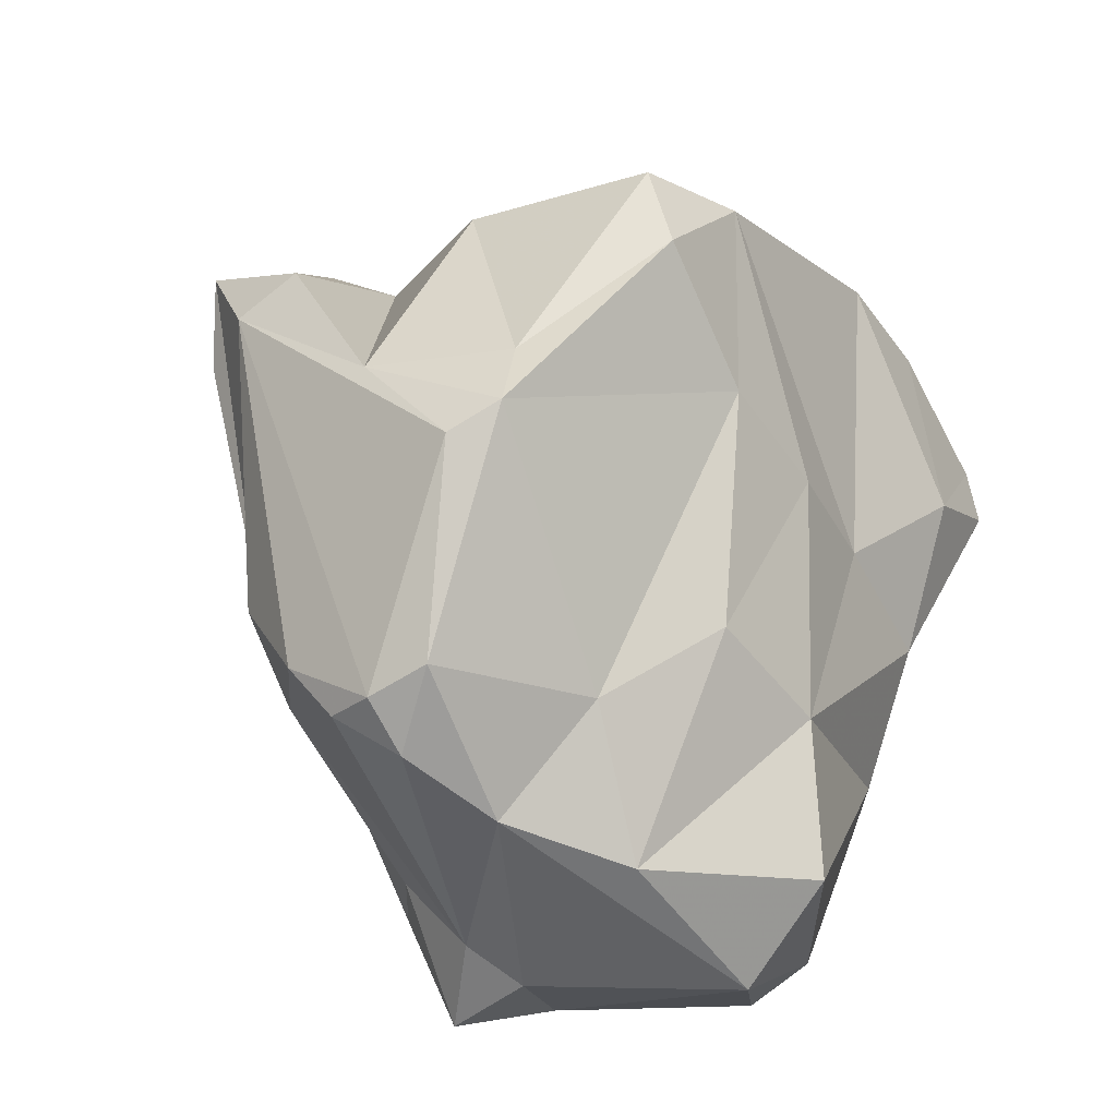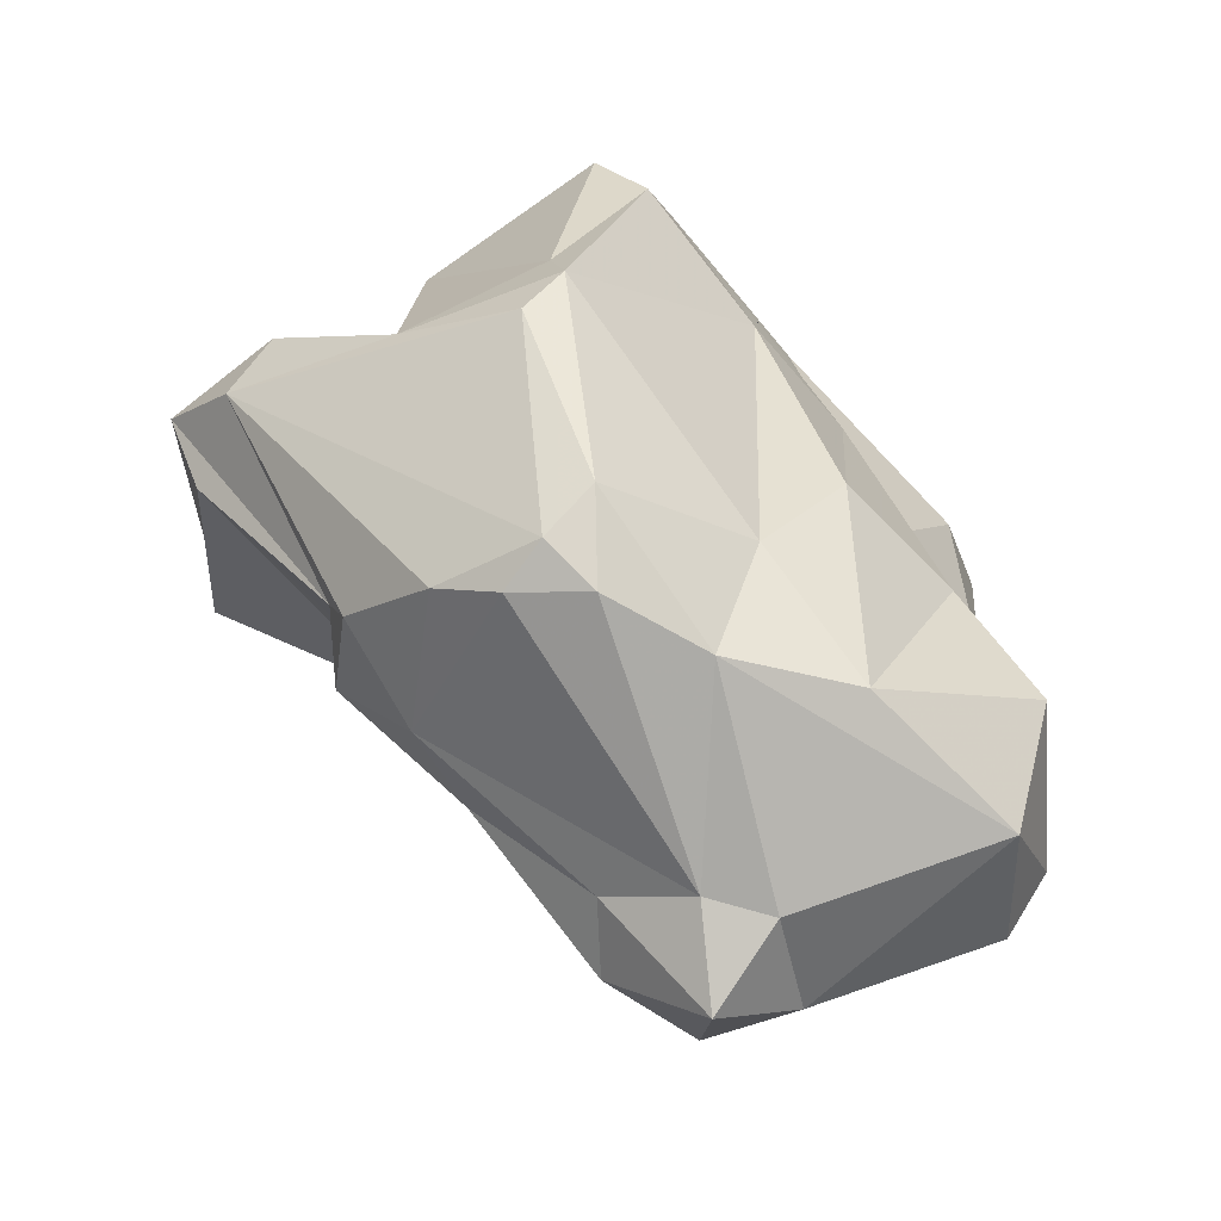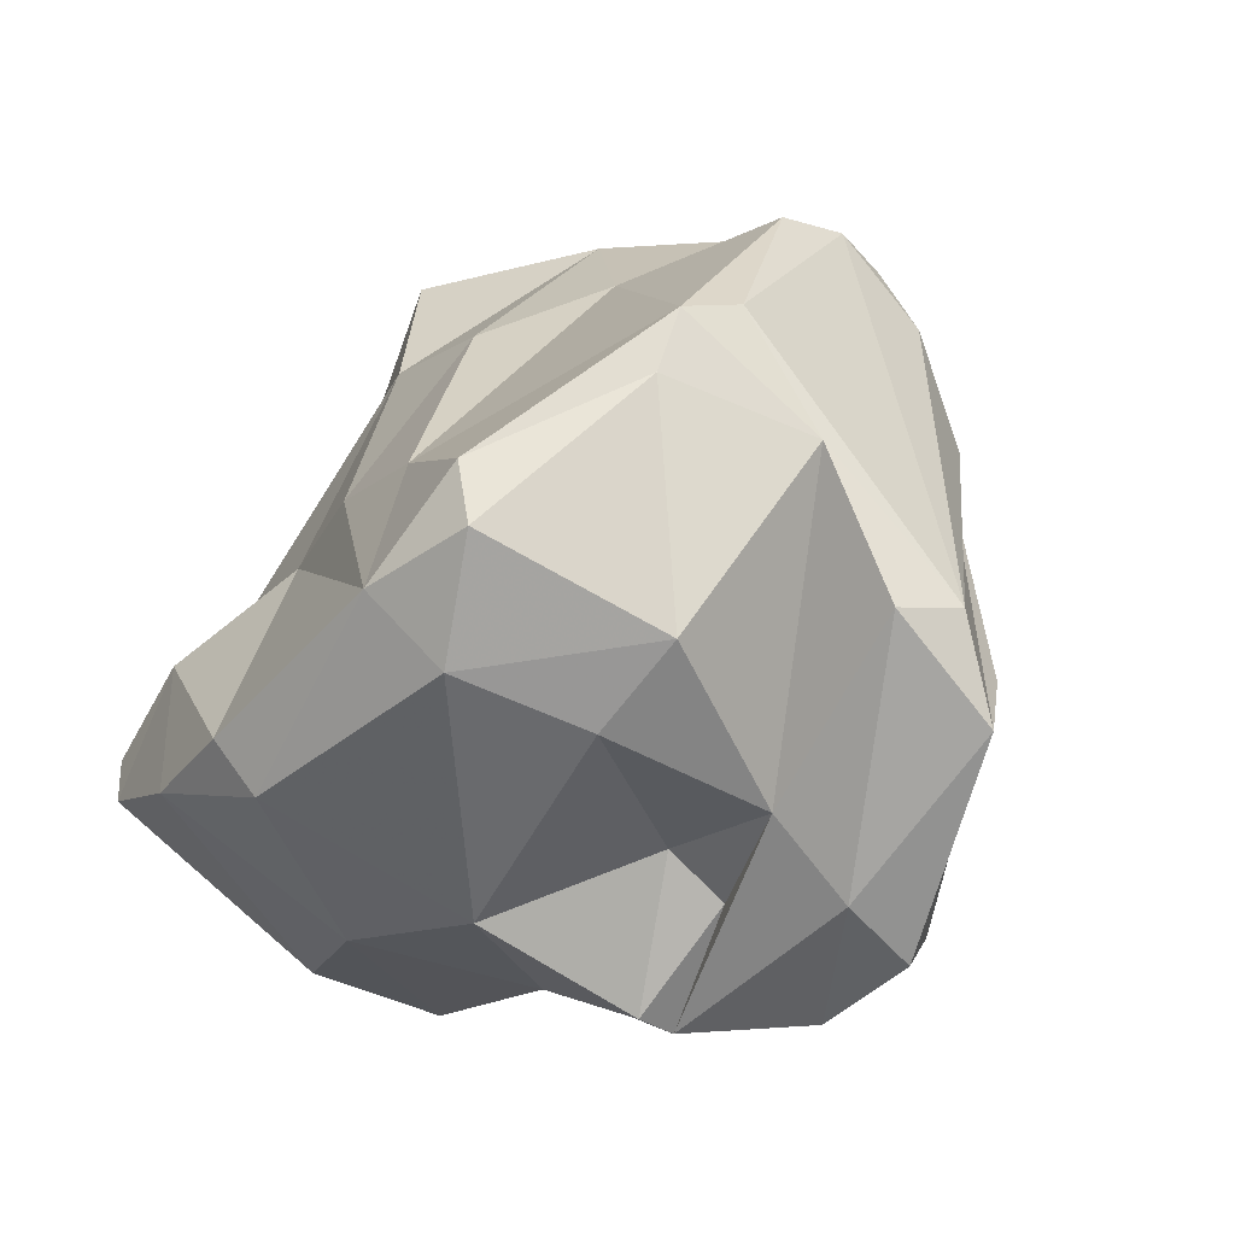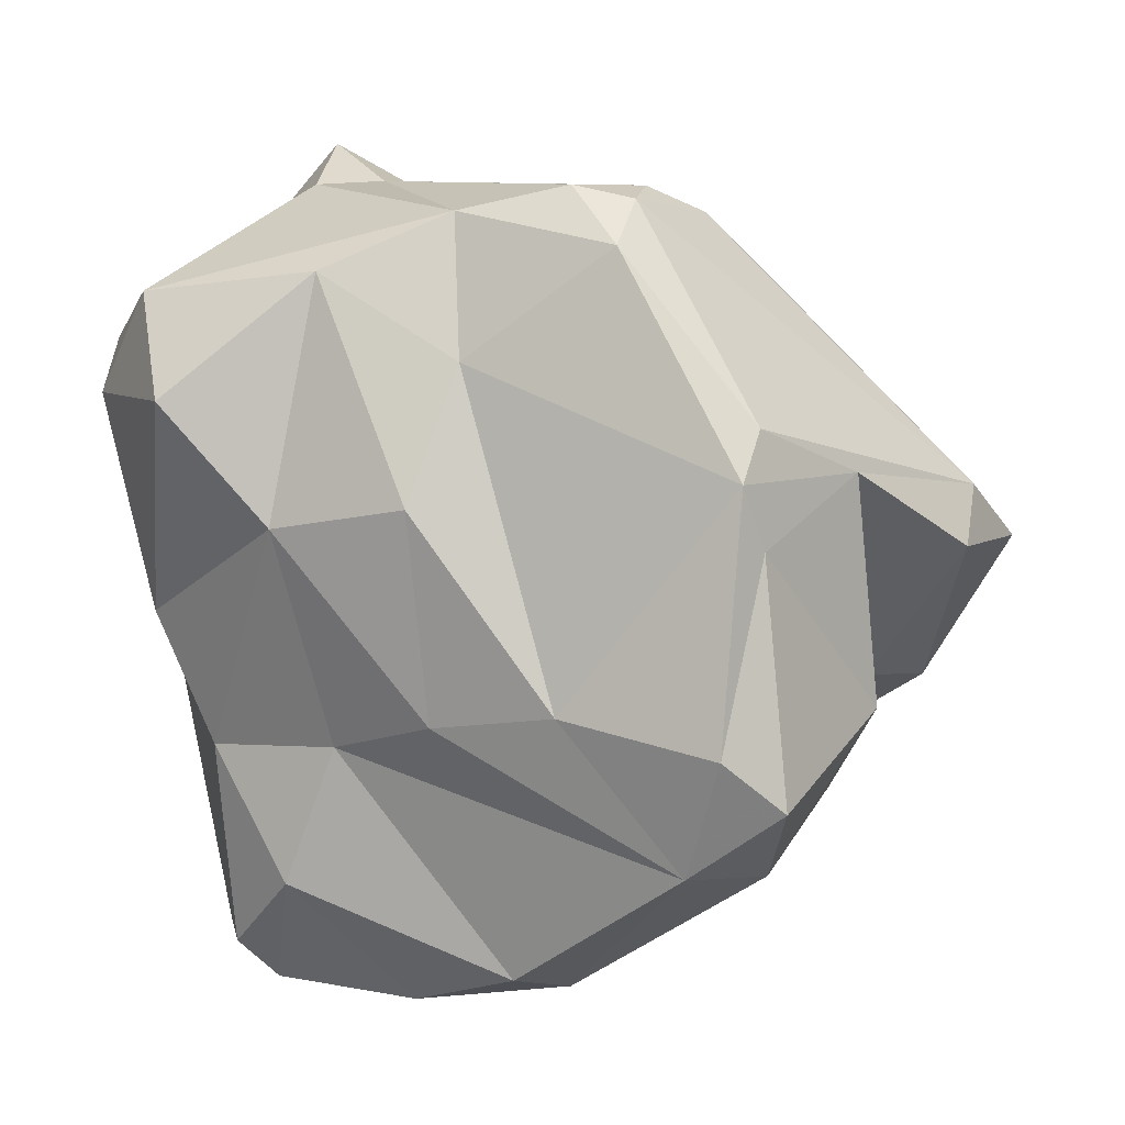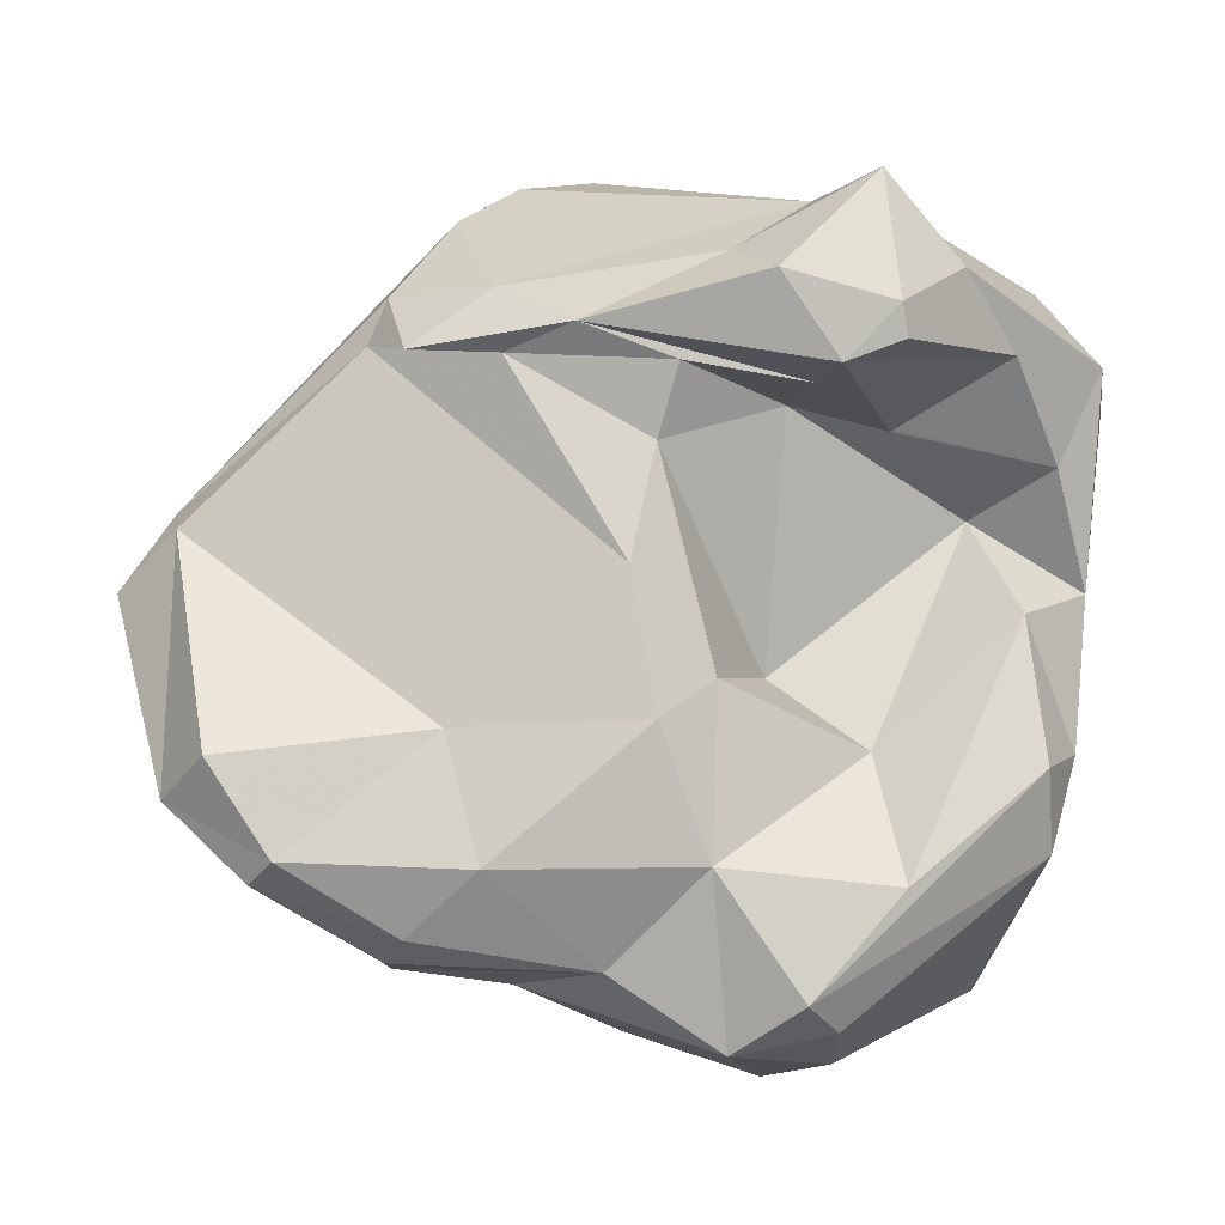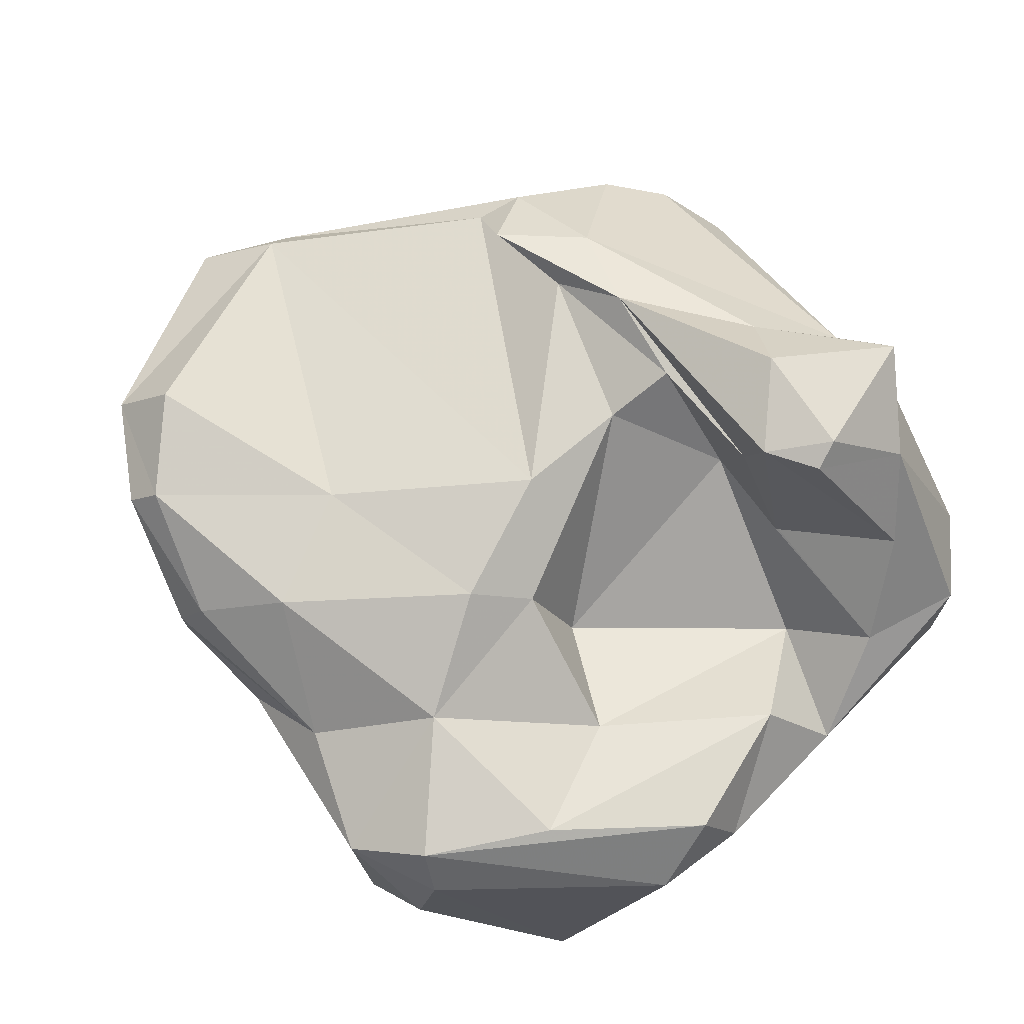
<metadata>
{"format":"obj","ext":"obj","renderer":"f3d","projection":"perspective","resolution":1024,"background":"white","views":[{"elev":63.9,"azim":-142.1,"up":"+Z"},{"elev":31.6,"azim":-164.9,"up":"+Z"},{"elev":46.4,"azim":46.0,"up":"+Z"},{"elev":-3.6,"azim":-21.0,"up":"+Y"},{"elev":25.3,"azim":156.7,"up":"+Y"},{"elev":-59.2,"azim":149.2,"up":"+Z"}]}
</metadata>
<code>
v 149.7 283.1 72.93
v 150.2 282.2 77.92
v 151.8 276.6 71.33
v 151.5 278.9 70.25
v 150.4 284.9 71.89
v 152.2 282.5 71.09
v 153.4 275.8 67.24
v 153.5 285.9 71.35
v 153.4 278.6 78.69
v 150.3 285.7 75.93
v 154.3 266.5 71.65
v 154.3 279.5 68.79
v 153.2 272.5 72.99
v 158 287.7 69.41
v 156.4 283.6 72.93
v 155.8 289.5 74.9
v 155.1 276.4 65.84
v 155.9 272.4 76.67
v 155 268.3 74.84
v 154.6 266.9 69.97
v 155.6 265.4 71.82
v 157.7 272.9 80.26
v 154.4 285.9 79.91
v 154.9 273.8 65.69
v 159.5 274 65.37
v 156.4 279 81.84
v 160.5 277.2 72.1
v 155.2 288.6 71.41
v 158.9 264.9 75.39
v 154 280.5 72.82
v 159.6 287.1 69.87
v 159.3 285.9 71.71
v 158 288.6 69.73
v 161.1 268.3 66.35
v 157.8 289.6 75.31
v 162.2 266.9 68.43
v 157.1 291.2 72.73
v 159.1 284.4 74.04
v 158.9 276.3 68.77
v 162.6 271.5 64.76
v 158 287.7 81.36
v 160.6 289.3 71.75
v 160.8 265.6 78.65
v 163.2 284.3 73.31
v 162.5 286.4 73.54
v 160.9 288.3 83.13
v 157.9 283.2 82.16
v 164.5 266.5 72.52
v 162.8 265.3 78.14
v 160.7 289 74.25
v 161.6 270.2 65.02
v 160.3 273.2 83.34
v 163 278.7 69.95
v 163.3 288.5 82.84
v 161.5 286.3 85.06
v 164.2 279.5 87.46
v 164.4 269.7 65.9
v 165 278.3 69.26
v 163.8 272 86.71
v 164.2 274.5 67.54
v 164.8 287.3 75.16
v 163.8 268.7 84.32
v 162.4 287.8 84.17
v 165.4 287.9 82.32
v 164.9 281.1 87.01
v 166.9 271.4 68.48
v 166.2 287.6 77.6
v 168.6 270.1 70.85
v 165.8 270.6 86.72
v 166.7 268.8 83.47
v 169.1 285.6 79.83
v 164.8 281.7 71.53
v 170 274.8 69.43
v 168.1 268.1 75.17
v 166.4 286.2 76.46
v 168.8 286.2 77.58
v 168.2 286.7 80.28
v 174.7 281 80.09
v 171.9 272.7 70.17
v 165.1 277.7 86.86
v 170.1 273.4 75.66
v 170 277.7 71.94
v 170.1 273.6 83.75
v 171.7 270.8 71.9
v 168.8 280.2 85.32
v 169.6 271.2 81.56
v 172.2 271.6 70.91
v 171.9 273.8 74.51
v 174.9 275 71.62
v 176 277.4 73.62
v 172.6 274.7 78.24
v 173.9 280.2 82.84
v 175.4 274.1 72.23
v 173.2 278.3 83.73
v 176.2 278.9 81.04
v 175.4 274.7 76.74
v 176.9 275.6 74.87
g foo
f 21 11 20
f 36 21 20
f 34 36 20
f 57 36 34
f 34 20 51
f 57 34 51
f 11 7 20
f 24 20 7
f 51 20 24
f 40 57 51
f 40 51 24
f 7 17 24
f 25 40 17
f 40 24 17
f 21 29 19
f 29 21 36
f 48 29 36
f 19 11 21
f 57 48 36
f 19 13 11
f 48 57 68
f 68 57 66
f 7 11 13
f 7 13 3
f 60 57 40
f 57 60 66
f 25 60 40
f 39 60 25
f 7 3 4
f 17 7 12
f 25 17 12
f 25 12 39
f 12 7 4
f 29 49 43
f 29 43 19
f 49 29 48
f 49 48 74
f 19 43 18
f 74 48 68
f 84 74 68
f 19 18 13
f 84 68 66
f 87 84 66
f 18 9 13
f 79 87 66
f 73 66 60
f 79 66 73
f 9 3 13
f 60 58 73
f 27 39 30
f 53 39 27
f 53 60 39
f 12 30 39
f 53 58 60
f 3 1 4
f 6 4 5
f 4 1 5
f 6 30 4
f 30 12 4
f 8 6 5
f 49 62 43
f 70 49 74
f 22 18 62
f 18 43 62
f 81 86 74
f 74 84 81
f 88 81 84
f 87 88 84
f 93 96 87
f 9 18 22
f 93 87 79
f 93 79 89
f 73 89 79
f 58 82 73
f 89 73 82
f 9 2 3
f 27 30 38
f 44 27 38
f 27 44 53
f 72 82 58
f 2 1 3
f 58 53 72
f 53 44 72
f 15 38 6
f 38 30 6
f 2 10 1
f 38 15 32
f 31 32 15
f 1 10 5
f 15 6 8
f 31 15 8
f 10 28 5
f 5 28 8
f 31 8 14
f 8 28 14
f 33 31 14
f 28 33 14
f 49 70 62
f 74 86 70
f 62 52 22
f 91 86 81
f 22 52 26
f 81 88 91
f 88 87 91
f 91 87 96
f 97 96 93
f 22 26 9
f 89 97 93
f 89 90 97
f 82 90 89
f 26 23 9
f 2 9 23
f 75 72 44
f 10 2 23
f 75 44 45
f 45 44 38
f 45 38 32
f 45 32 61
f 28 10 16
f 61 32 31
f 61 31 42
f 33 42 31
f 37 28 16
f 28 37 33
f 33 37 42
f 70 69 62
f 59 52 62
f 62 69 59
f 70 83 69
f 70 86 83
f 59 56 52
f 56 47 52
f 86 91 83
f 26 52 47
f 96 94 91
f 23 26 47
f 41 23 47
f 97 90 78
f 78 90 82
f 72 71 78
f 78 82 72
f 75 71 72
f 61 75 45
f 41 10 23
f 16 10 41
f 16 41 35
f 50 61 42
f 37 35 50
f 35 37 16
f 50 42 37
f 59 69 80
f 56 59 80
f 85 80 83
f 80 69 83
f 91 85 83
f 85 91 94
f 56 55 47
f 96 97 95
f 96 95 94
f 55 41 47
f 95 97 78
f 55 46 41
f 35 46 54
f 71 75 76
f 61 76 75
f 35 41 46
f 35 54 67
f 76 61 67
f 61 50 67
f 50 35 67
f 56 80 85
f 65 56 85
f 55 56 65
f 92 65 85
f 92 85 94
f 63 55 65
f 94 95 92
f 63 65 92
f 64 63 92
f 71 77 92
f 95 71 92
f 46 55 63
f 95 78 71
f 54 63 64
f 77 64 92
f 54 46 63
f 67 54 64
f 67 64 77
f 76 77 71
f 76 67 77
g

</code>
